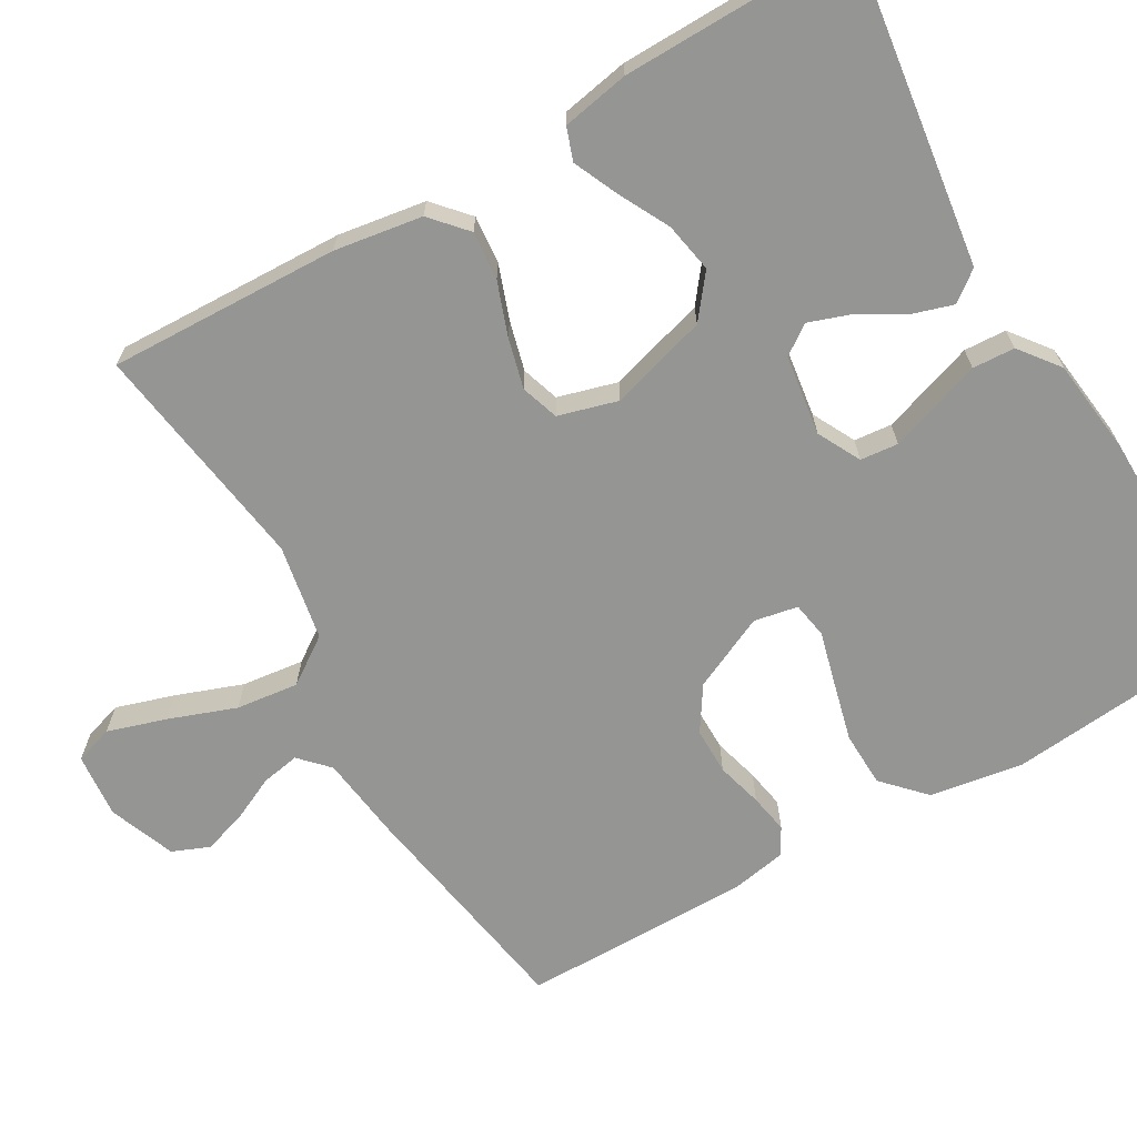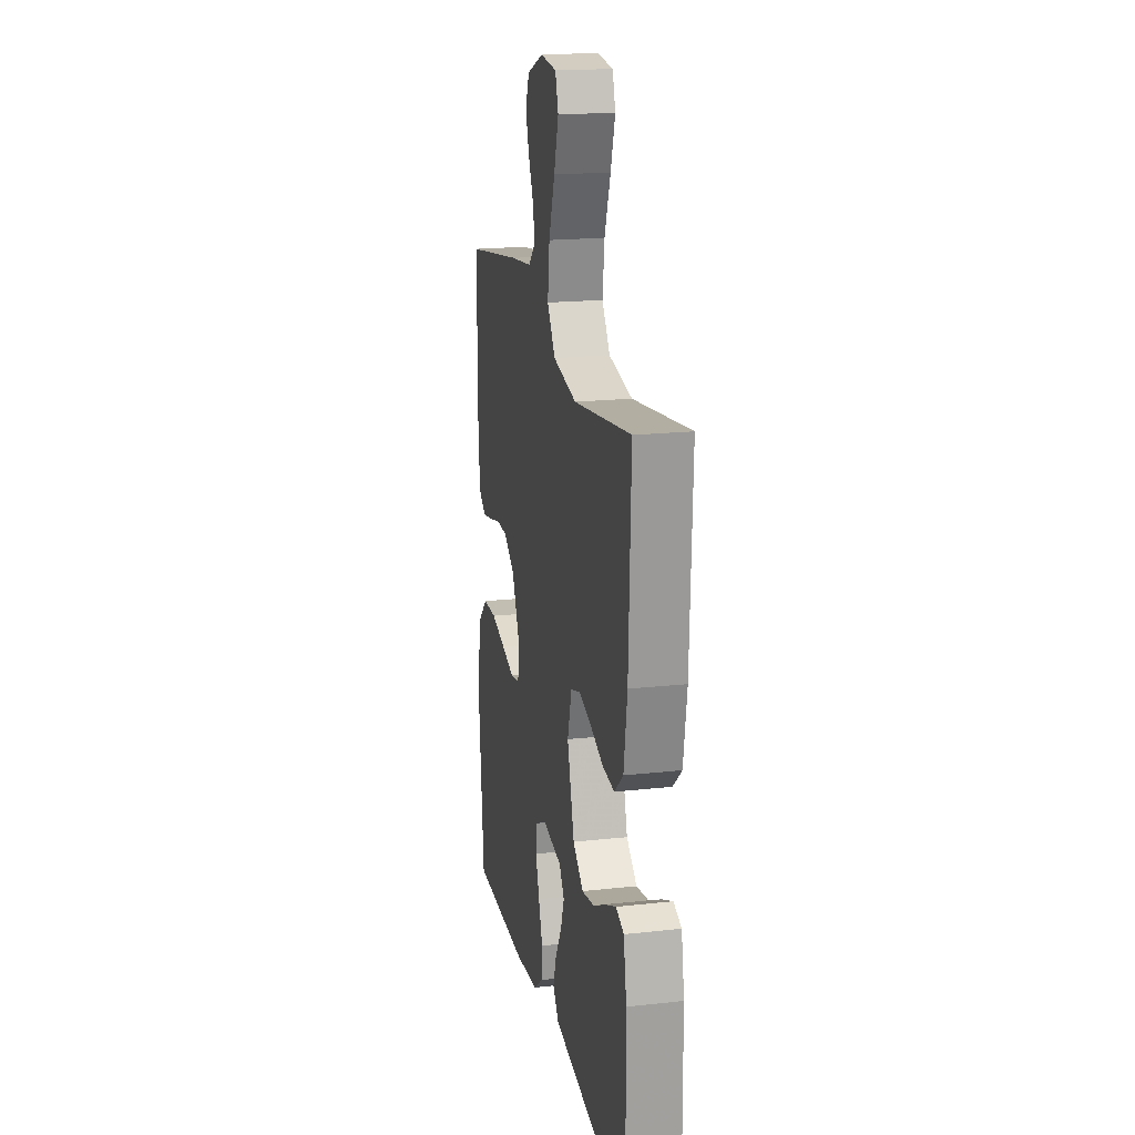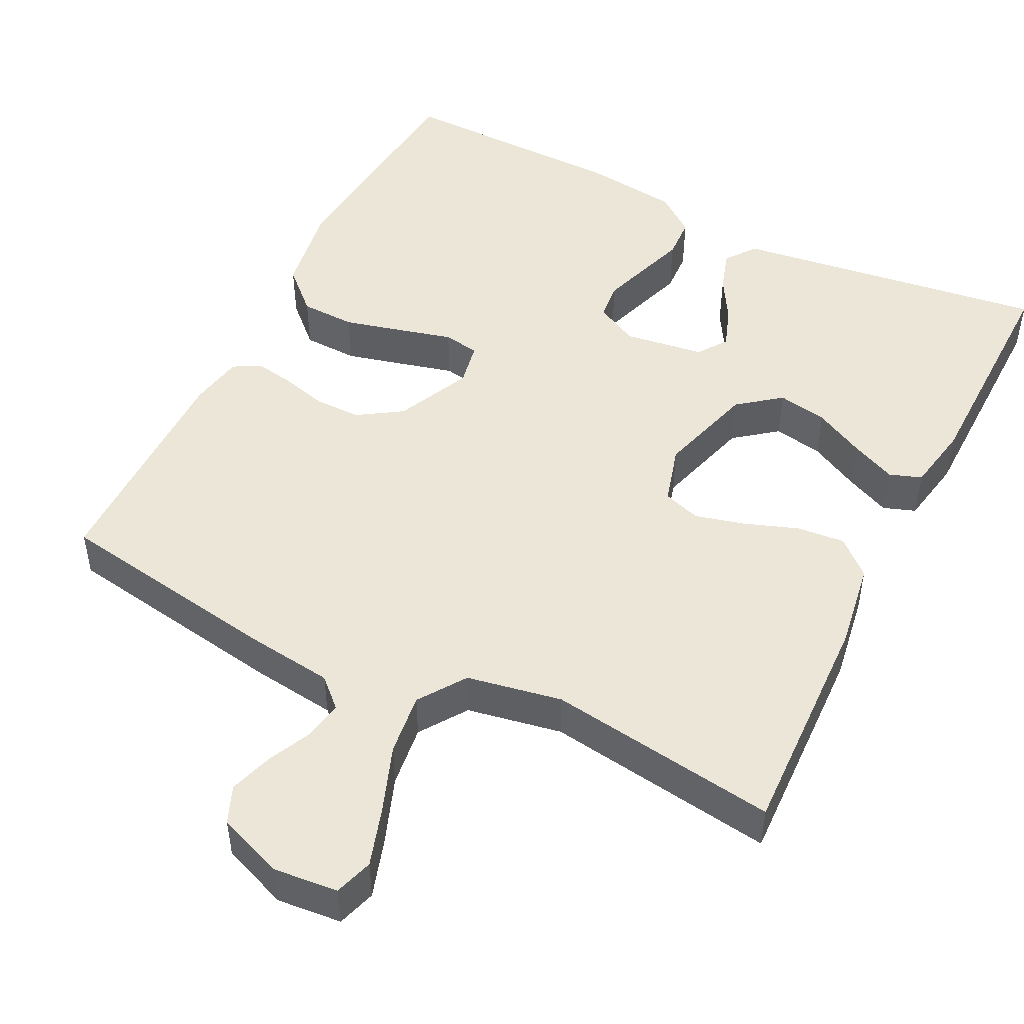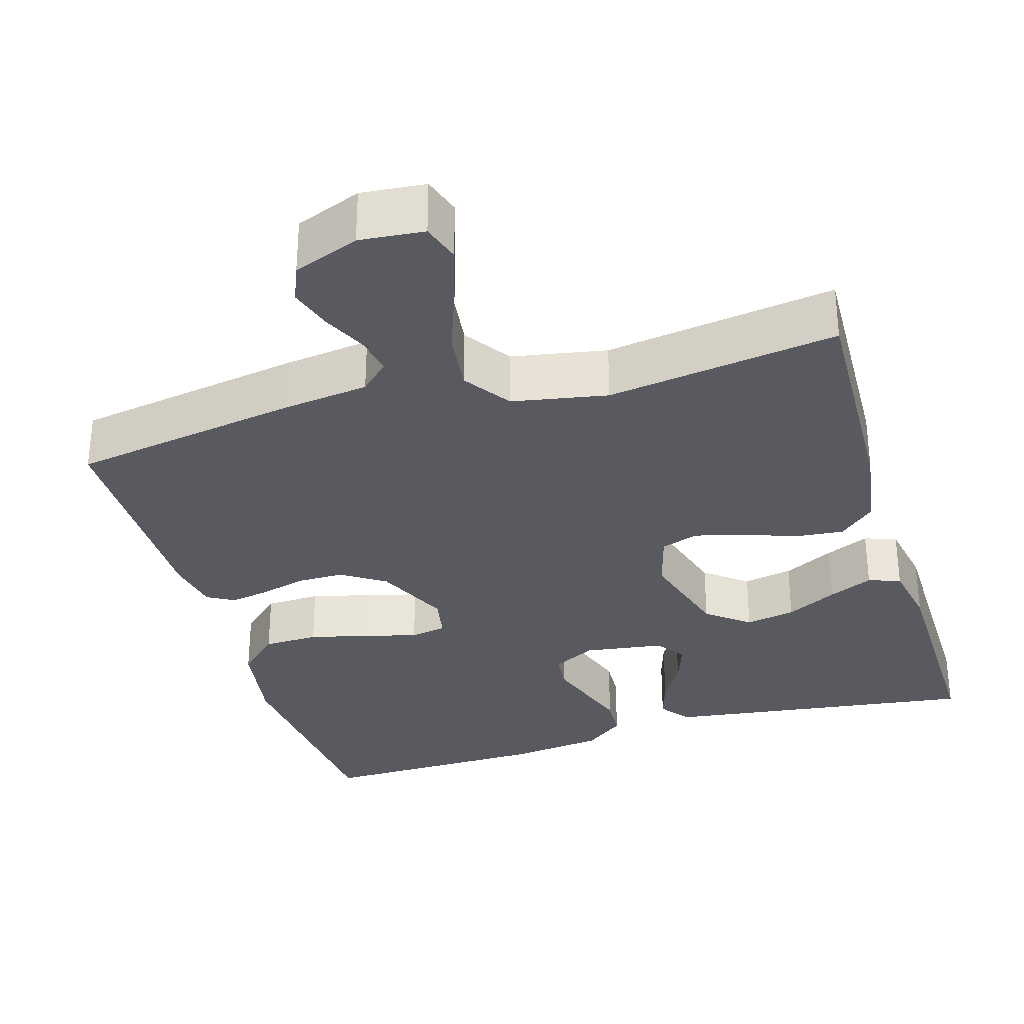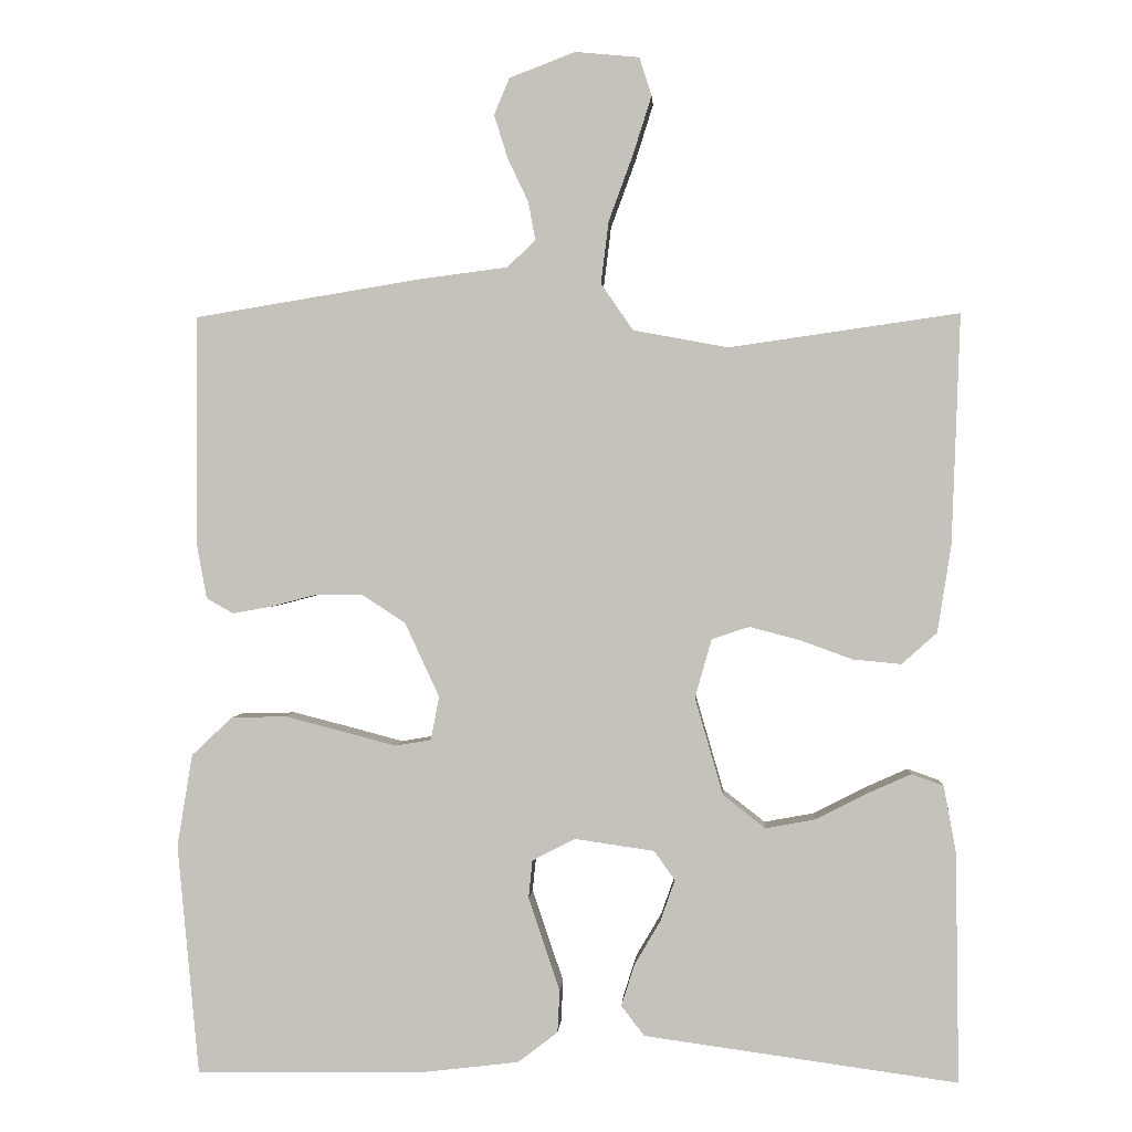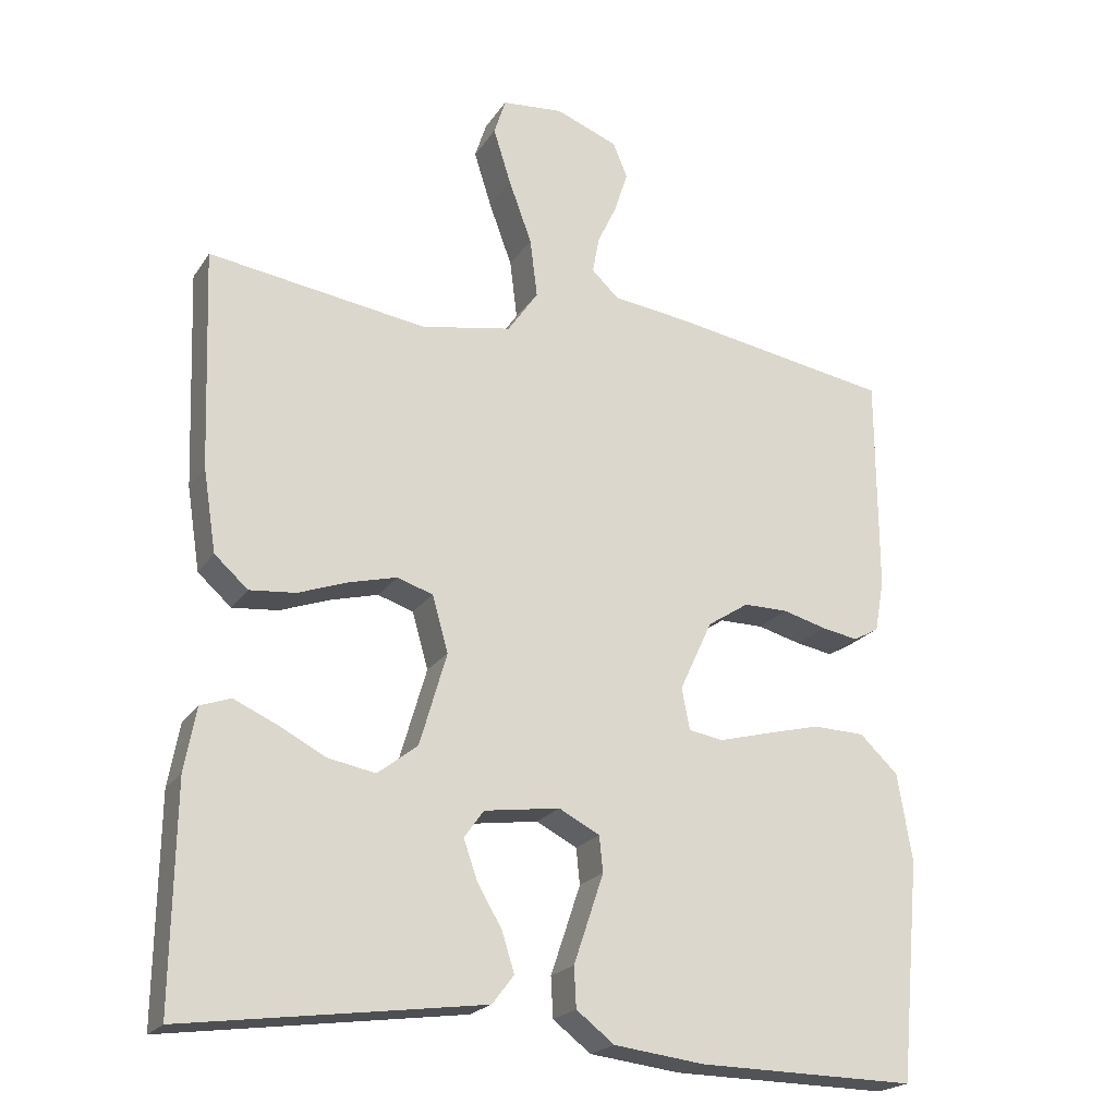
<metadata>
{"format":"obj","ext":"obj","renderer":"f3d","projection":"perspective","resolution":1024,"background":"white","views":[{"elev":-67.3,"azim":120.2,"up":"+Y"},{"elev":19.1,"azim":78.3,"up":"+Z"},{"elev":48.6,"azim":26.6,"up":"+Y"},{"elev":-31.9,"azim":16.7,"up":"+Y"},{"elev":1.0,"azim":3.7,"up":"+Z"},{"elev":-21.4,"azim":155.5,"up":"+Z"}]}
</metadata>
<code>
v 0.5 0.07 0.5
v 0.489 0.07 0.2
v 0.471 0.07 0.086
v 0.425 0.07 0.045
v 0.362 0.07 0.051
v 0.293 0.07 0.076
v 0.228 0.07 0.093
v 0.179 0.07 0.077
v 0.157 0.07 0
v 0.194 0.07 -0.127
v 0.249 0.07 -0.17
v 0.314 0.07 -0.158
v 0.38 0.07 -0.124
v 0.438 0.07 -0.098
v 0.48 0.07 -0.113
v 0.496 0.07 -0.2
v 0.5 0.07 -0.5
v 0.2 0.07 -0.459
v 0.091 0.07 -0.444
v 0.061 0.07 -0.405
v 0.078 0.07 -0.351
v 0.112 0.07 -0.293
v 0.131 0.07 -0.239
v 0.104 0.07 -0.201
v 0 0.07 -0.186
v -0.056 0.07 -0.215
v -0.061 0.07 -0.264
v -0.041 0.07 -0.324
v -0.02 0.07 -0.386
v -0.023 0.07 -0.441
v -0.075 0.07 -0.481
v -0.2 0.07 -0.496
v -0.5 0.07 -0.5
v -0.528 0.07 -0.2
v -0.508 0.07 -0.079
v -0.455 0.07 -0.029
v -0.383 0.07 -0.027
v -0.305 0.07 -0.047
v -0.237 0.07 -0.065
v -0.19 0.07 -0.057
v -0.179 0.07 0
v -0.224 0.07 0.097
v -0.281 0.07 0.134
v -0.342 0.07 0.134
v -0.402 0.07 0.118
v -0.453 0.07 0.109
v -0.488 0.07 0.129
v -0.501 0.07 0.2
v -0.5 0.07 0.5
v -0.2 0.07 0.549
v -0.089 0.07 0.563
v -0.052 0.07 0.598
v -0.061 0.07 0.648
v -0.088 0.07 0.705
v -0.106 0.07 0.762
v -0.086 0.07 0.81
v 0 0.07 0.843
v 0.084 0.07 0.835
v 0.1 0.07 0.785
v 0.076 0.07 0.709
v 0.044 0.07 0.622
v 0.034 0.07 0.541
v 0.076 0.07 0.48
v 0.2 0.07 0.457
v 0.5 0 0.5
v 0.489 0 0.2
v 0.471 0 0.086
v 0.425 0 0.045
v 0.362 0 0.051
v 0.293 0 0.076
v 0.228 0 0.093
v 0.179 0 0.077
v 0.157 0 0
v 0.194 0 -0.127
v 0.249 0 -0.17
v 0.314 0 -0.158
v 0.38 0 -0.124
v 0.438 0 -0.098
v 0.48 0 -0.113
v 0.496 0 -0.2
v 0.5 0 -0.5
v 0.2 0 -0.459
v 0.091 0 -0.444
v 0.061 0 -0.405
v 0.078 0 -0.351
v 0.112 0 -0.293
v 0.131 0 -0.239
v 0.104 0 -0.201
v 0 0 -0.186
v -0.056 0 -0.215
v -0.061 0 -0.264
v -0.041 0 -0.324
v -0.02 0 -0.386
v -0.023 0 -0.441
v -0.075 0 -0.481
v -0.2 0 -0.496
v -0.5 0 -0.5
v -0.528 0 -0.2
v -0.508 0 -0.079
v -0.455 0 -0.029
v -0.383 0 -0.027
v -0.305 0 -0.047
v -0.237 0 -0.065
v -0.19 0 -0.057
v -0.179 0 0
v -0.224 0 0.097
v -0.281 0 0.134
v -0.342 0 0.134
v -0.402 0 0.118
v -0.453 0 0.109
v -0.488 0 0.129
v -0.501 0 0.2
v -0.5 0 0.5
v -0.2 0 0.549
v -0.089 0 0.563
v -0.052 0 0.598
v -0.061 0 0.648
v -0.088 0 0.705
v -0.106 0 0.762
v -0.086 0 0.81
v 0 0 0.843
v 0.084 0 0.835
v 0.1 0 0.785
v 0.076 0 0.709
v 0.044 0 0.622
v 0.034 0 0.541
v 0.076 0 0.48
v 0.2 0 0.457
f 58 59 60 61
f 56 57 58 61
f 56 61 62
f 53 54 55 56
f 52 53 56 62
f 51 52 62 63
f 49 50 51 63
f 44 45 46 47
f 44 47 48 49
f 36 37 38 39
f 34 35 36 39
f 34 39 40
f 33 34 40
f 32 33 40
f 31 32 40 41
f 28 29 30 31
f 27 28 31 41
f 19 20 21 22
f 19 22 23
f 18 19 23
f 17 18 23
f 16 17 23 24
f 12 13 14 15
f 12 15 16
f 11 12 16 24
f 3 4 5 6
f 3 6 7
f 64 1 2 3
f 64 3 7
f 63 64 7 8
f 43 44 49 63
f 42 43 63 8
f 41 42 8 9
f 26 27 41
f 25 26 41 9
f 10 11 24 25
f 9 10 25
f 125 124 123 122
f 125 122 121 120
f 126 125 120
f 120 119 118 117
f 126 120 117 116
f 127 126 116 115
f 127 115 114 113
f 111 110 109 108
f 113 112 111 108
f 103 102 101 100
f 103 100 99 98
f 104 103 98
f 104 98 97
f 104 97 96
f 105 104 96 95
f 95 94 93 92
f 105 95 92 91
f 86 85 84 83
f 87 86 83
f 87 83 82
f 87 82 81
f 88 87 81 80
f 79 78 77 76
f 80 79 76
f 88 80 76 75
f 70 69 68 67
f 71 70 67
f 67 66 65 128
f 71 67 128
f 72 71 128 127
f 127 113 108 107
f 72 127 107 106
f 73 72 106 105
f 105 91 90
f 73 105 90 89
f 89 88 75 74
f 89 74 73
f 1 65 66 2
f 2 66 67 3
f 3 67 68 4
f 4 68 69 5
f 5 69 70 6
f 6 70 71 7
f 7 71 72 8
f 8 72 73 9
f 9 73 74 10
f 10 74 75 11
f 11 75 76 12
f 12 76 77 13
f 13 77 78 14
f 14 78 79 15
f 15 79 80 16
f 16 80 81 17
f 17 81 82 18
f 18 82 83 19
f 19 83 84 20
f 20 84 85 21
f 21 85 86 22
f 22 86 87 23
f 23 87 88 24
f 24 88 89 25
f 25 89 90 26
f 26 90 91 27
f 27 91 92 28
f 28 92 93 29
f 29 93 94 30
f 30 94 95 31
f 31 95 96 32
f 32 96 97 33
f 33 97 98 34
f 34 98 99 35
f 35 99 100 36
f 36 100 101 37
f 37 101 102 38
f 38 102 103 39
f 39 103 104 40
f 40 104 105 41
f 41 105 106 42
f 42 106 107 43
f 43 107 108 44
f 44 108 109 45
f 45 109 110 46
f 46 110 111 47
f 47 111 112 48
f 48 112 113 49
f 49 113 114 50
f 50 114 115 51
f 51 115 116 52
f 52 116 117 53
f 53 117 118 54
f 54 118 119 55
f 55 119 120 56
f 56 120 121 57
f 57 121 122 58
f 58 122 123 59
f 59 123 124 60
f 60 124 125 61
f 61 125 126 62
f 62 126 127 63
f 63 127 128 64
f 64 128 65 1

</code>
